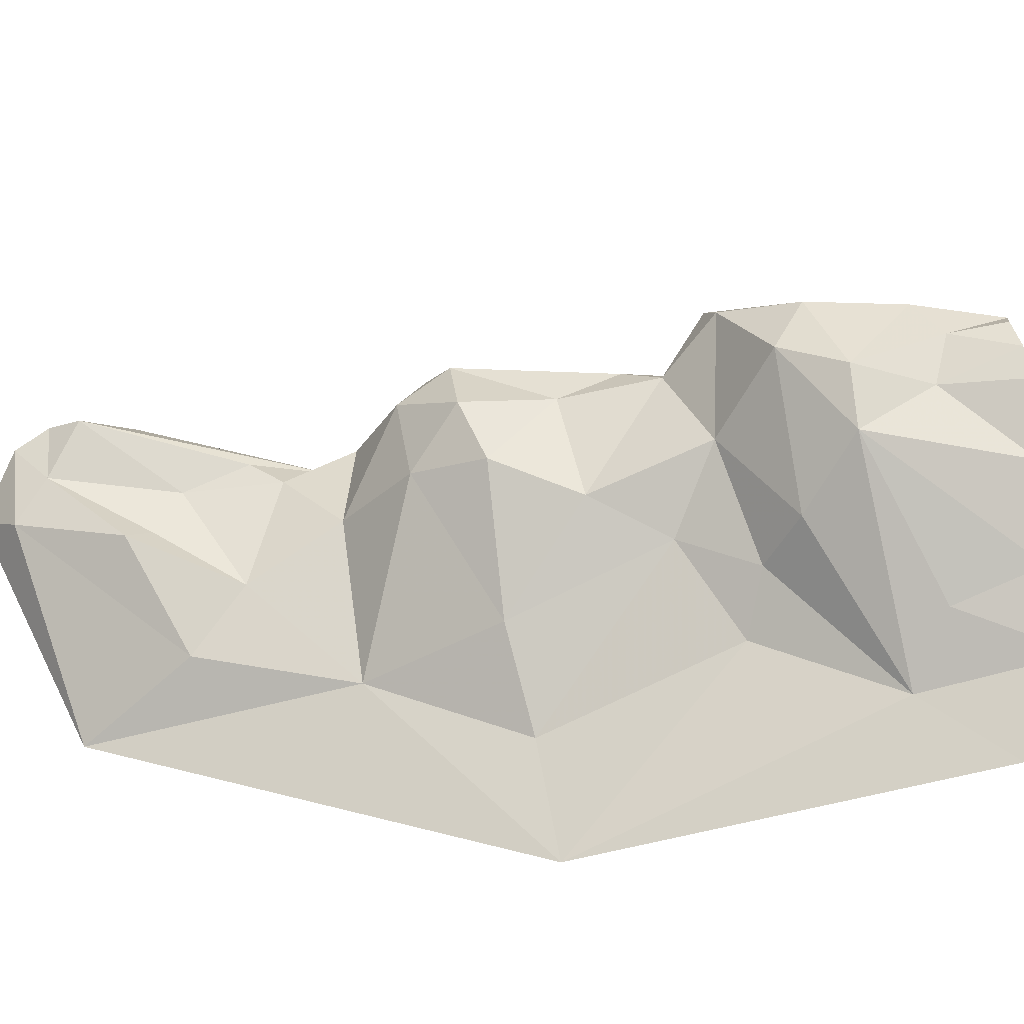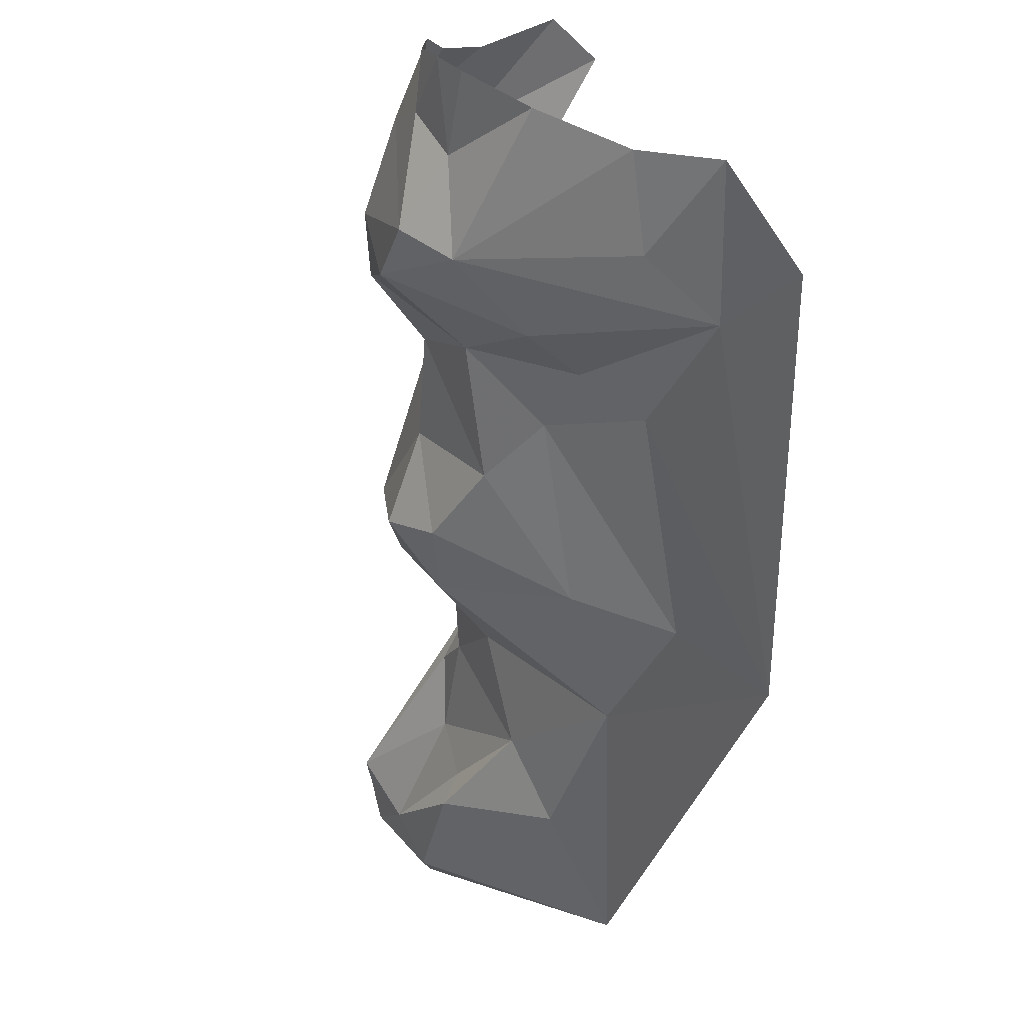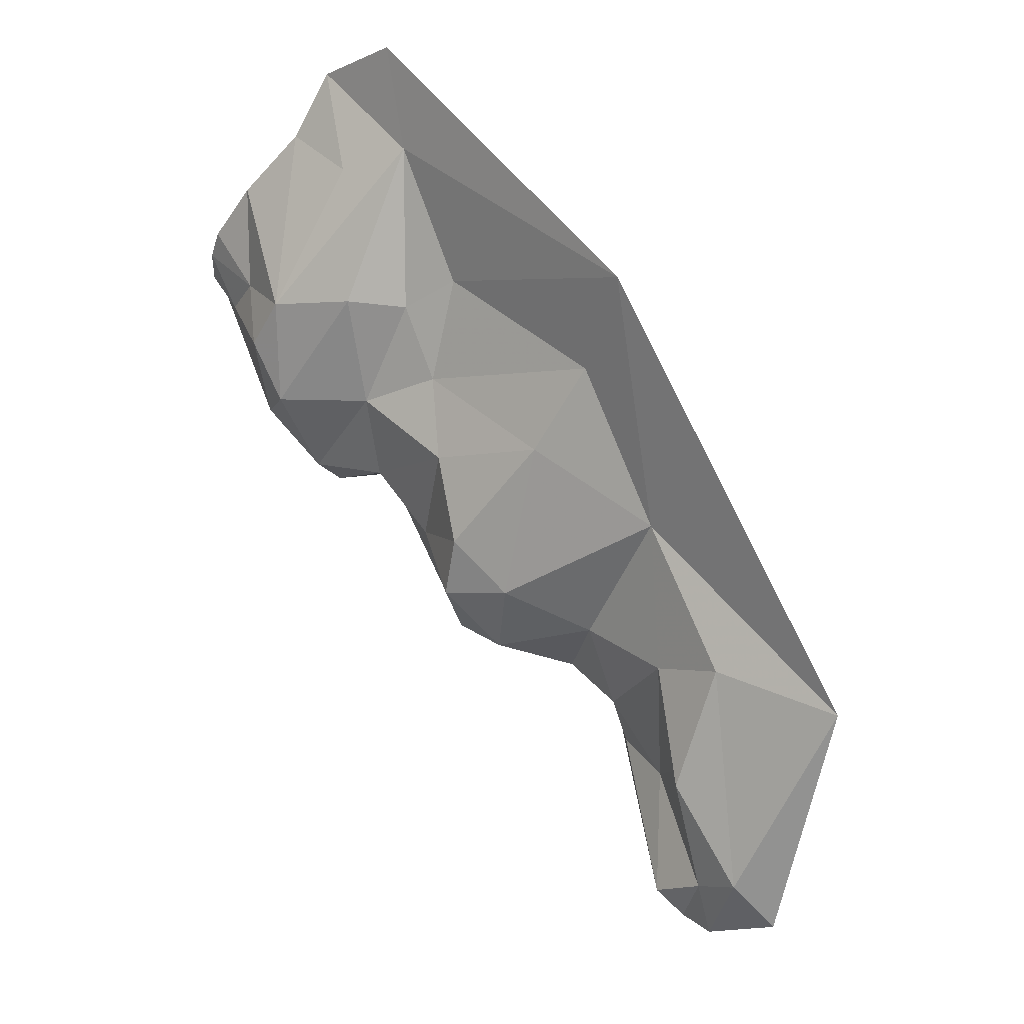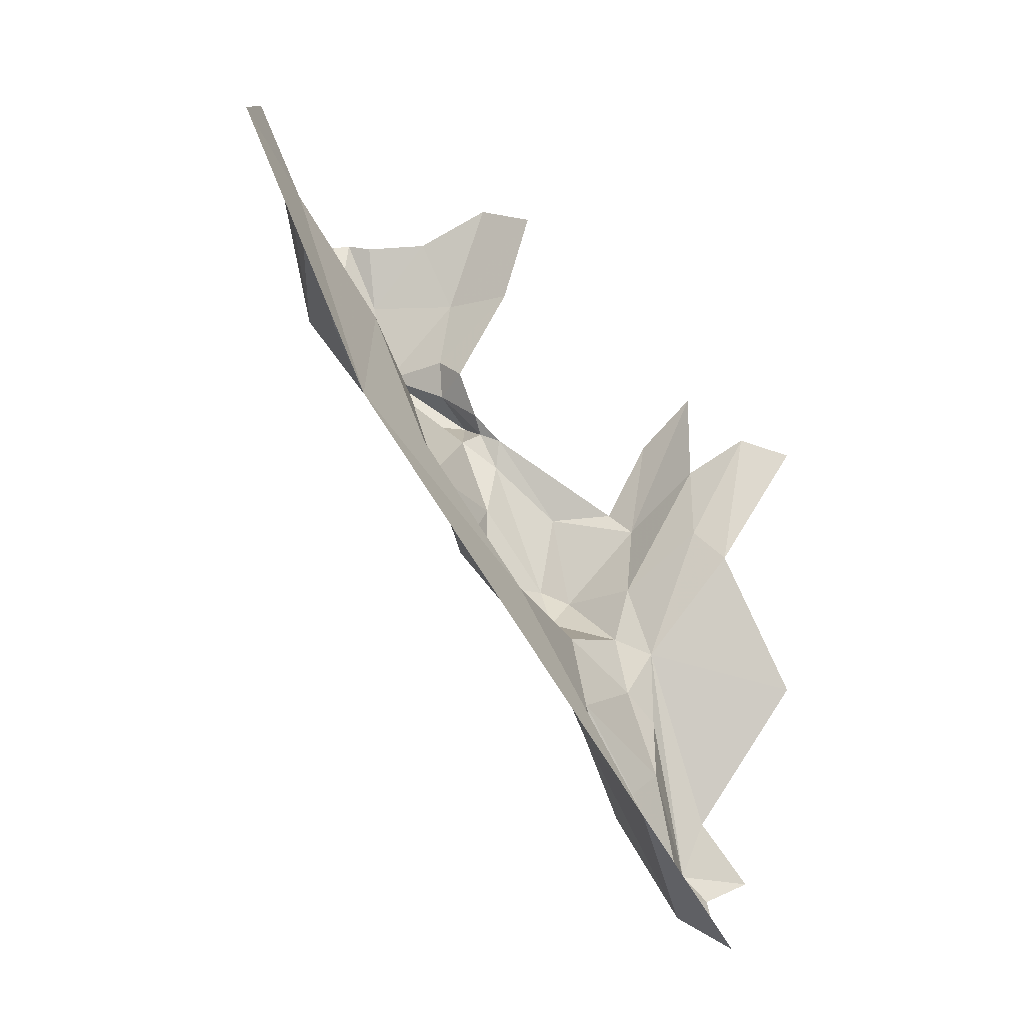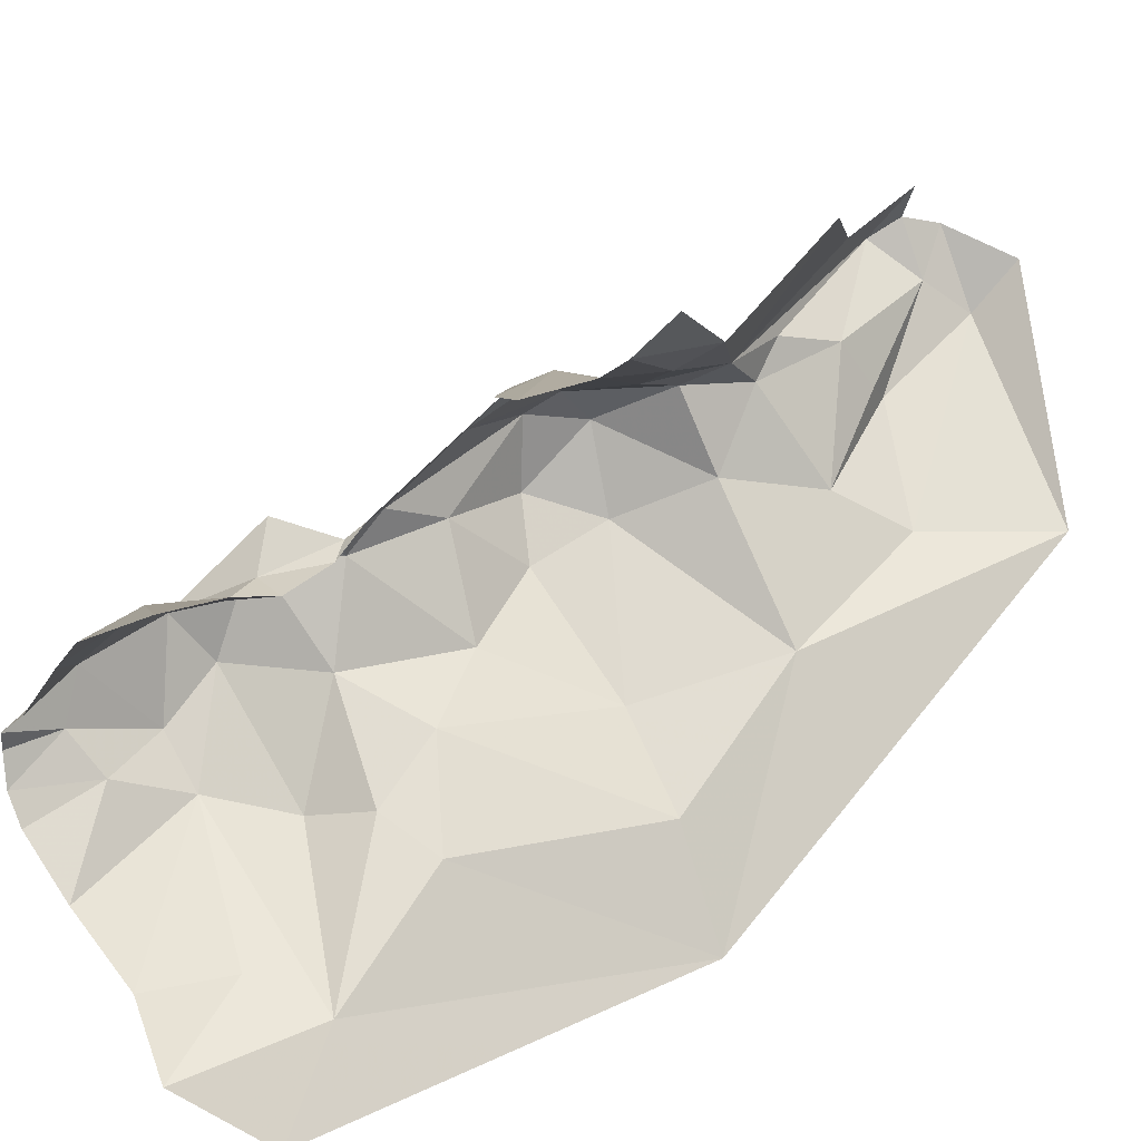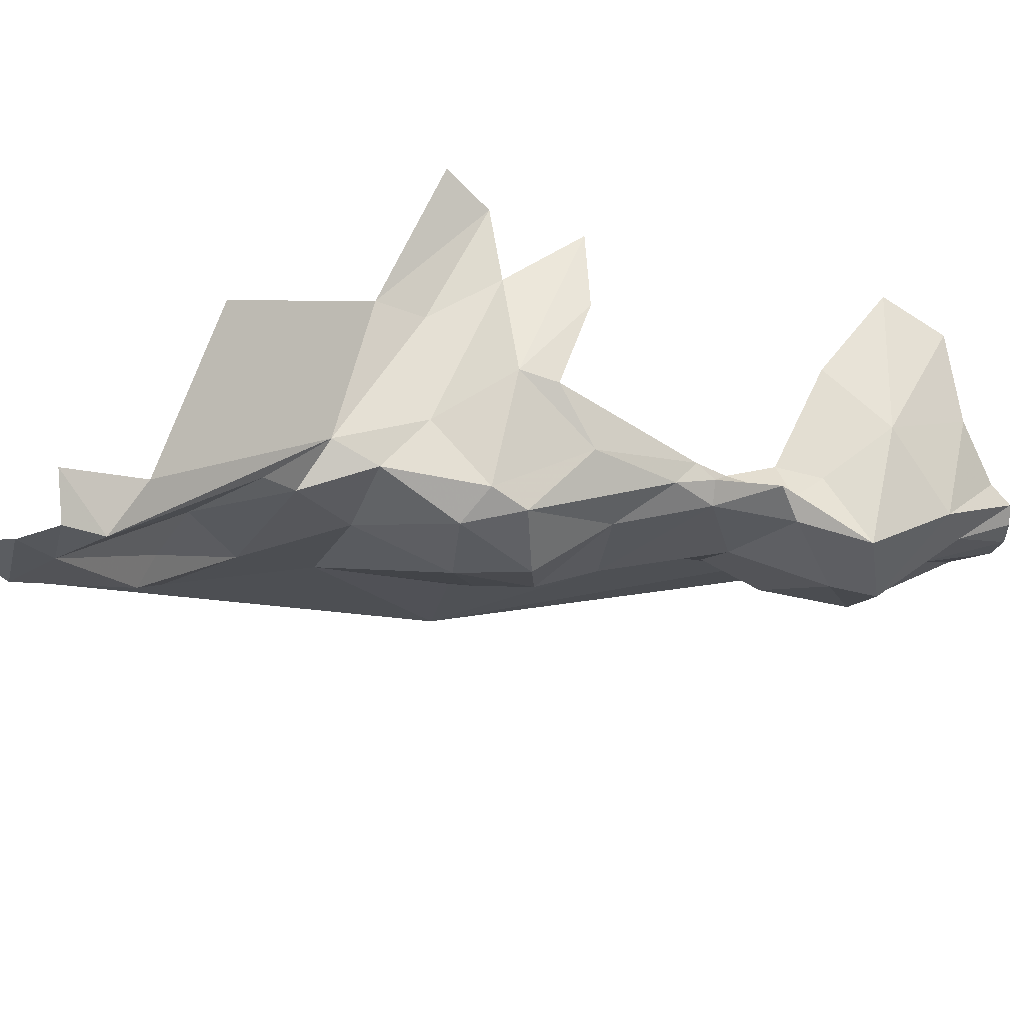
<metadata>
{"format":"obj","ext":"obj","renderer":"f3d","projection":"perspective","resolution":1024,"background":"white","views":[{"elev":-66.0,"azim":68.7,"up":"+Z"},{"elev":-59.3,"azim":141.8,"up":"+Z"},{"elev":-26.0,"azim":-164.9,"up":"+Y"},{"elev":-0.1,"azim":-118.6,"up":"+Y"},{"elev":31.8,"azim":-158.0,"up":"+Z"},{"elev":33.2,"azim":34.6,"up":"+Z"}]}
</metadata>
<code>
v -1.619 4.68 -0.8174
v -1.58 4.769 -0.7797
v -1.681 4.779 -0.7406
v -1.719 4.56 -0.7701
v -1.72 4.52 -0.7758
v -1.698 4.569 -0.7902
v -2.038 4.391 -0.5851
v -2 4.257 -0.6819
v -1.996 4.425 -0.6087
v -2 4.556 -0.5312
v -2.052 3.954 -0.6636
v -2.052 4.024 -0.6316
v -2.095 4.208 -0.5194
v -1.538 4.658 -0.8645
v -1.95 4.51 -0.5846
v -2.043 4.534 -0.4824
v -1.763 4.456 -0.8132
v -1.693 4.557 -0.8175
v -1.931 4.343 -0.6775
v -2.102 3.946 -0.5941
v -1.95 4.275 -0.7092
v -1.834 4.321 -0.7171
v -1.578 4.636 -0.9279
v -1.599 4.584 -0.8176
v -1.627 4.628 -0.8183
v -1.672 4.66 -0.811
v -1.701 4.597 -0.8006
v -2.117 3.942 -0.7085
v -2.083 3.923 -0.6445
v -2.12 3.893 -0.6591
v -1.705 4.62 -0.9195
v -1.713 4.716 -1.032
v -1.832 4.449 -0.6487
v -1.857 4.548 -0.6047
v -1.869 4.425 -0.633
v -1.797 4.337 -0.7434
v -1.857 4.294 -0.7594
v -2.011 4.206 -0.7269
v -1.968 4.472 -0.987
v -1.816 4.51 -0.9278
v -1.829 4.397 -0.8911
v -2.17 3.924 -0.7486
v -2.211 3.885 -0.6906
v -1.618 4.58 -0.7745
v -1.779 4.441 -0.7126
v -1.8 4.35 -0.832
v -1.892 4.327 -0.8568
v -1.91 4.616 -0.563
v -1.725 4.886 -1.106
v -1.648 4.963 -1.095
v -1.602 4.734 -1.024
v -1.823 4.883 -1.134
v -1.71 5.024 -1.144
v -1.497 4.768 -0.8691
v -1.464 4.867 -0.8975
v -1.488 4.861 -0.8742
v -1.541 4.805 -0.9738
v -1.557 4.921 -1.045
v -1.492 4.891 -0.9906
v -1.534 4.866 -0.8048
v -1.593 4.916 -0.7307
v -1.551 4.708 -0.9728
v -1.668 4.898 -0.6931
v -1.461 4.863 -0.922
v -1.498 4.805 -0.9239
v -1.471 4.878 -0.9585
v -1.82 4.999 -1.211
v -1.869 4.719 -1.041
v -1.791 4.706 -1.012
v -2.056 4.544 -1.059
v -2.127 4.6 -1.179
v -2.116 4.356 -0.9525
v -2.337 4.087 -0.9053
v -1.817 4.615 -0.9624
v -1.998 4.281 -0.8074
v -2.099 4.2 -0.8444
v -2.072 4.098 -0.719
v -2.02 4.163 -0.6906
v -2.107 4.08 -0.7774
v -2.184 4.166 -0.8959
v -2.109 4.05 -0.8041
f 1 2 3
f 4 5 6
f 7 8 9
f 7 9 10
f 11 8 12
f 13 12 8
f 14 2 1
f 9 15 10
f 7 10 16
f 5 17 18
f 19 9 8
f 19 15 9
f 11 12 20
f 19 21 22
f 23 14 24
f 13 8 7
f 25 26 27
f 28 29 30
f 23 31 32
f 24 18 31
f 33 34 35
f 23 24 31
f 5 36 17
f 11 20 29
f 26 1 3
f 25 14 1
f 26 25 1
f 37 22 21
f 21 8 38
f 39 40 41
f 42 28 30
f 27 4 6
f 17 40 18
f 30 43 42
f 14 44 24
f 29 28 11
f 25 44 14
f 8 21 19
f 36 45 22
f 17 46 41
f 46 47 41
f 35 48 15
f 6 18 44
f 6 5 18
f 35 15 19
f 44 18 24
f 27 6 25
f 41 40 17
f 46 37 47
f 41 47 39
f 22 45 35
f 19 22 35
f 25 6 44
f 48 35 34
f 36 5 45
f 45 4 33
f 45 33 35
f 37 46 36
f 22 37 36
f 46 17 36
f 45 5 4
f 49 50 51
f 49 52 53
f 54 55 56
f 57 58 59
f 51 23 32
f 60 61 2
f 57 51 58
f 62 23 51
f 56 60 54
f 62 51 57
f 61 63 2
f 64 65 66
f 32 52 51
f 54 60 2
f 50 58 51
f 62 54 14
f 62 65 54
f 14 23 62
f 54 2 14
f 65 62 57
f 65 55 54
f 65 64 55
f 3 2 63
f 52 49 51
f 57 66 65
f 53 50 49
f 67 53 52
f 59 66 57
f 68 52 69
f 68 70 71
f 72 73 71
f 72 71 70
f 18 40 31
f 39 70 74
f 71 52 68
f 69 32 31
f 69 52 32
f 40 39 74
f 74 68 69
f 74 70 68
f 67 52 71
f 69 31 74
f 74 31 40
f 75 76 72
f 77 11 28
f 78 8 11
f 77 78 11
f 28 79 77
f 38 75 21
f 42 43 73
f 72 80 73
f 72 76 80
f 76 81 80
f 76 79 81
f 75 47 37
f 75 72 47
f 76 77 79
f 37 21 75
f 42 73 80
f 8 78 38
f 77 38 78
f 38 77 76
f 28 42 81
f 72 39 47
f 79 28 81
f 72 70 39
f 81 42 80
f 76 75 38

</code>
